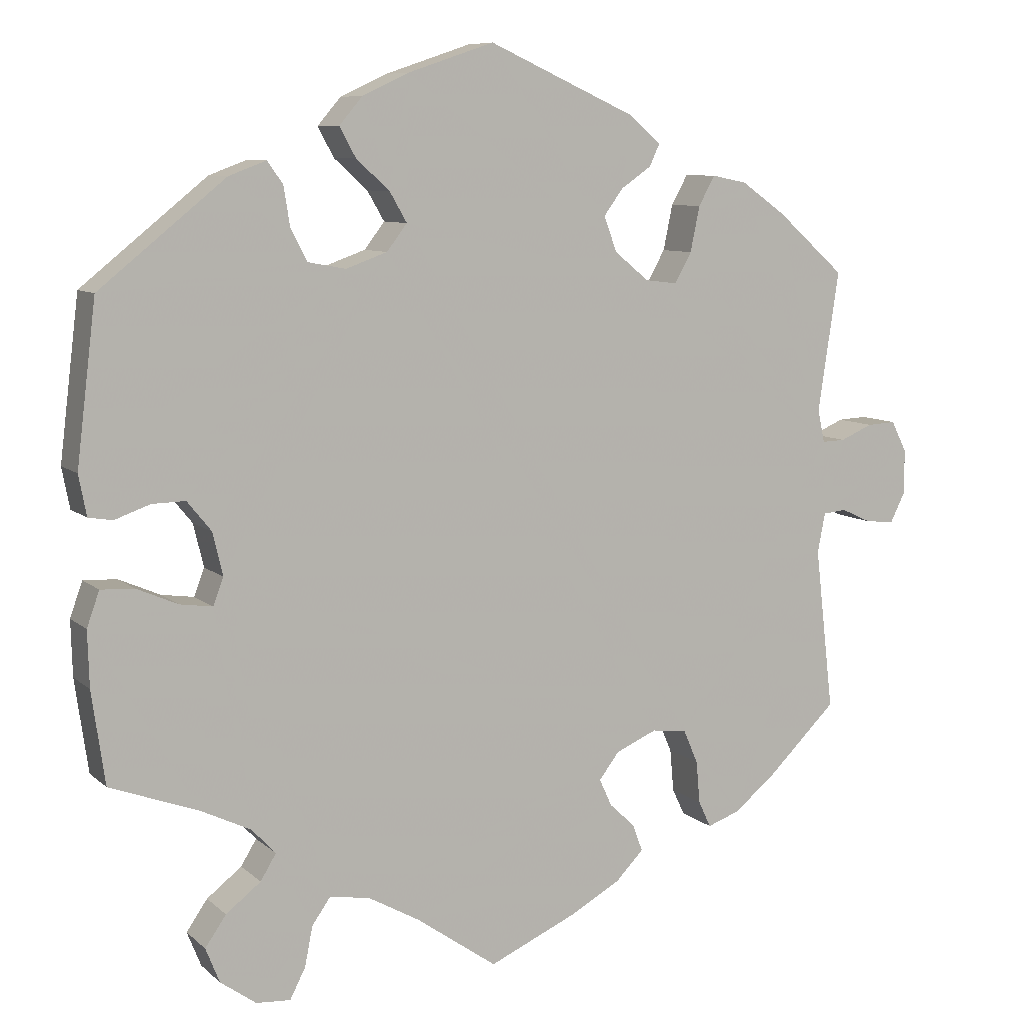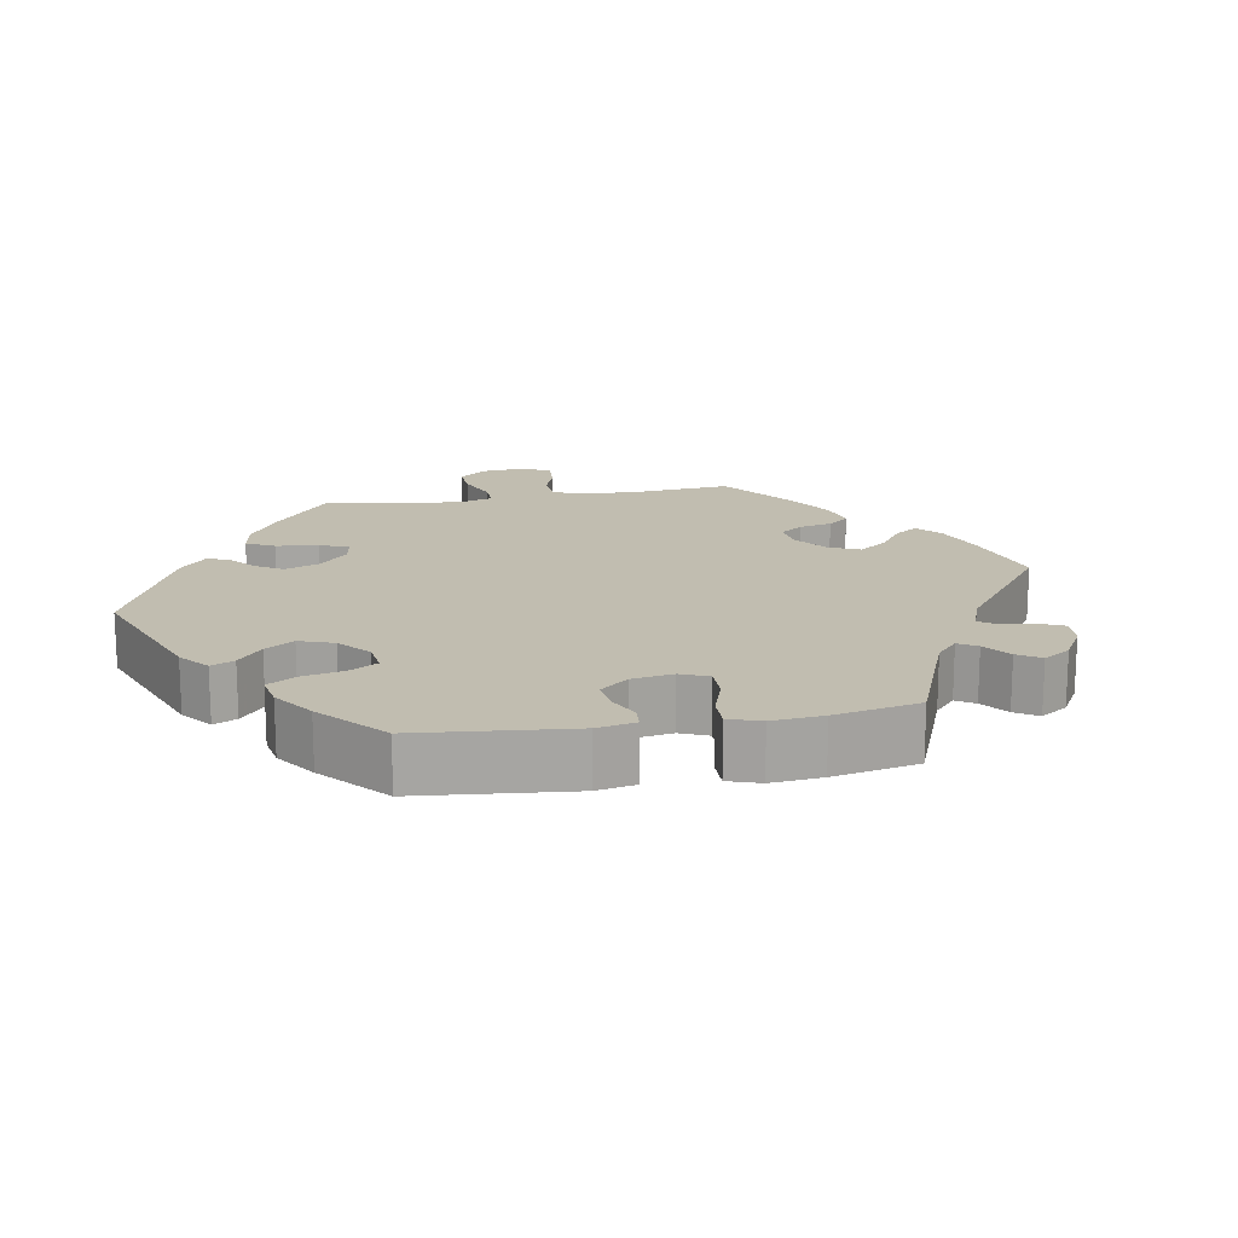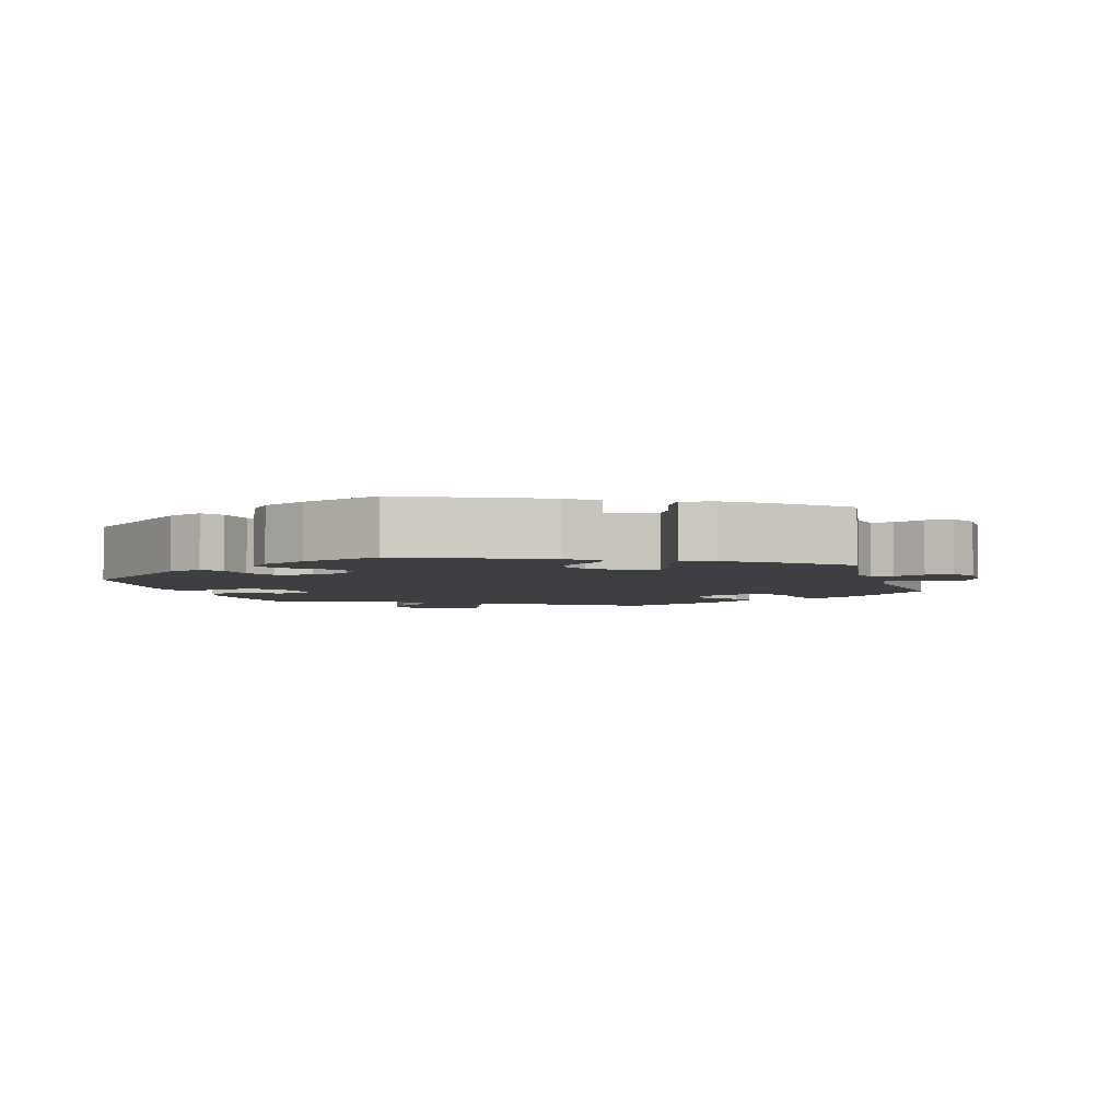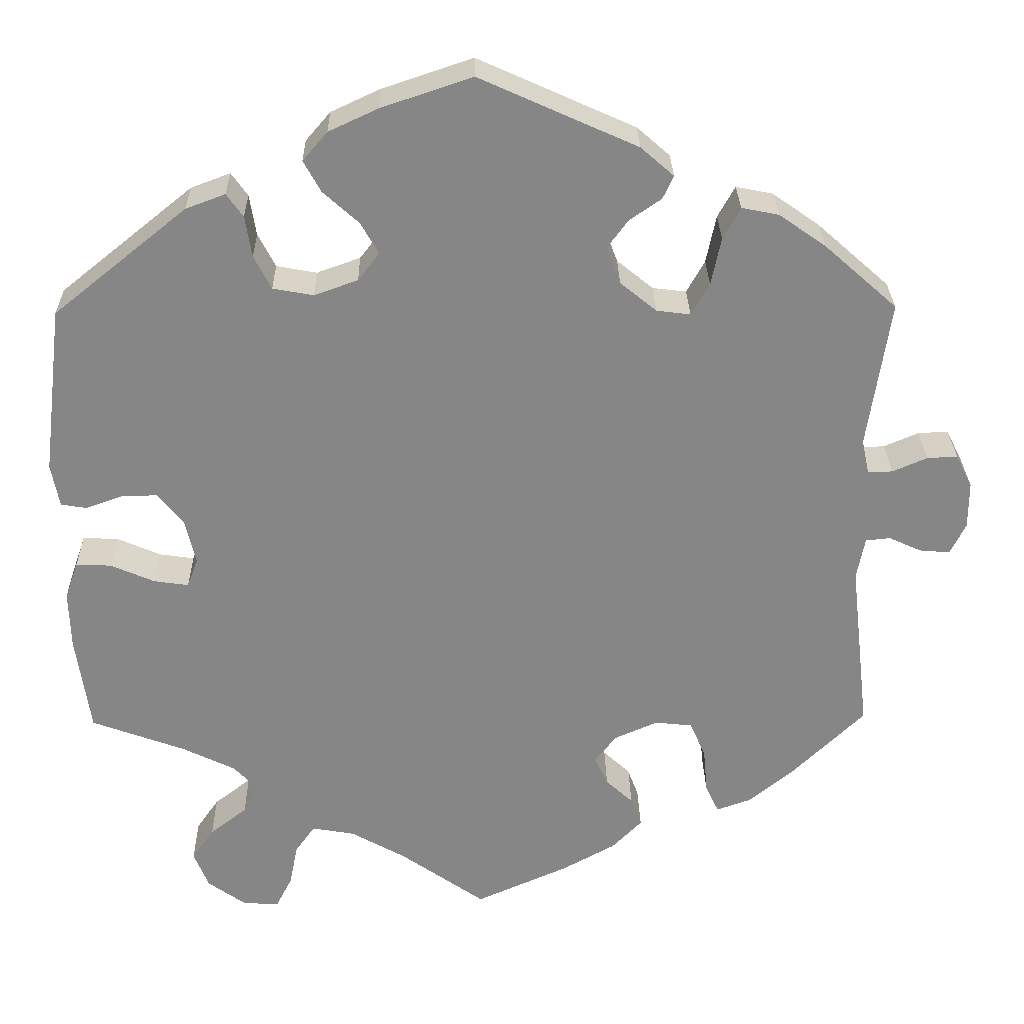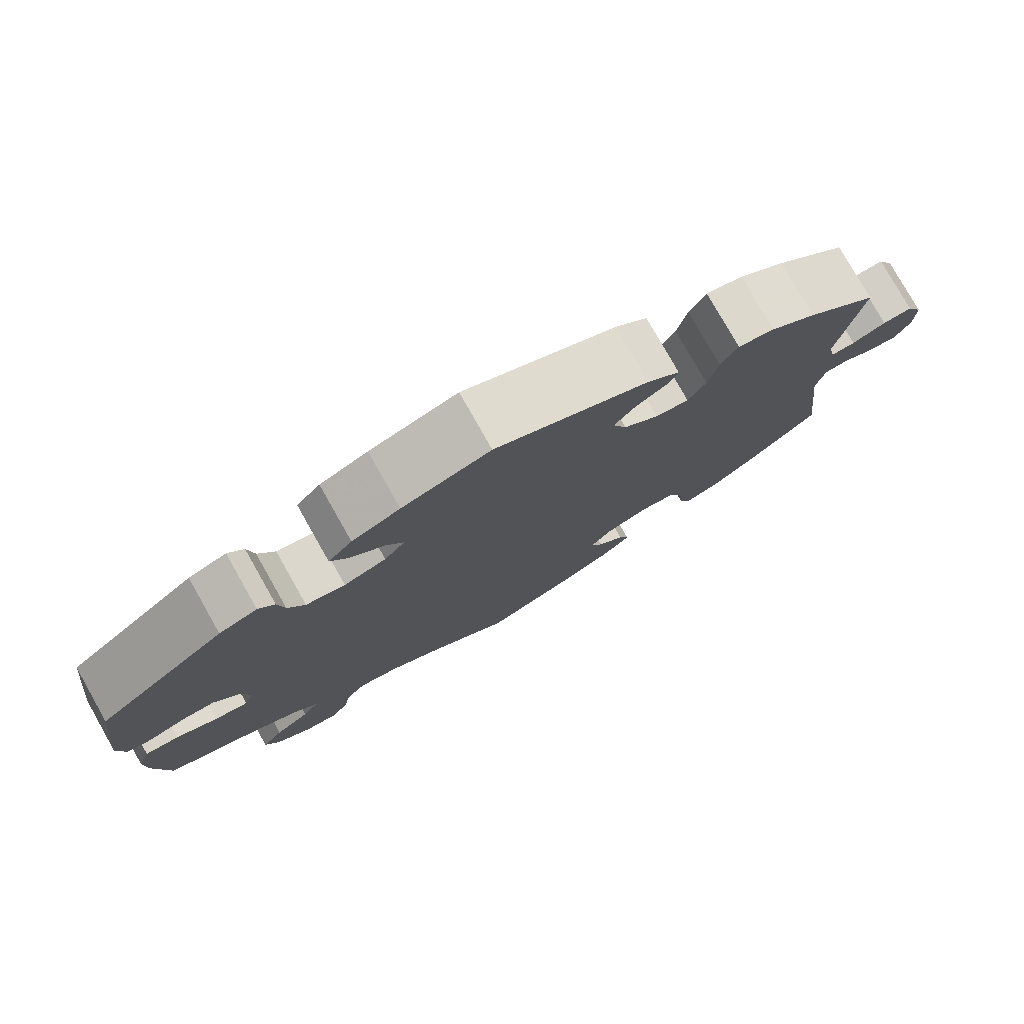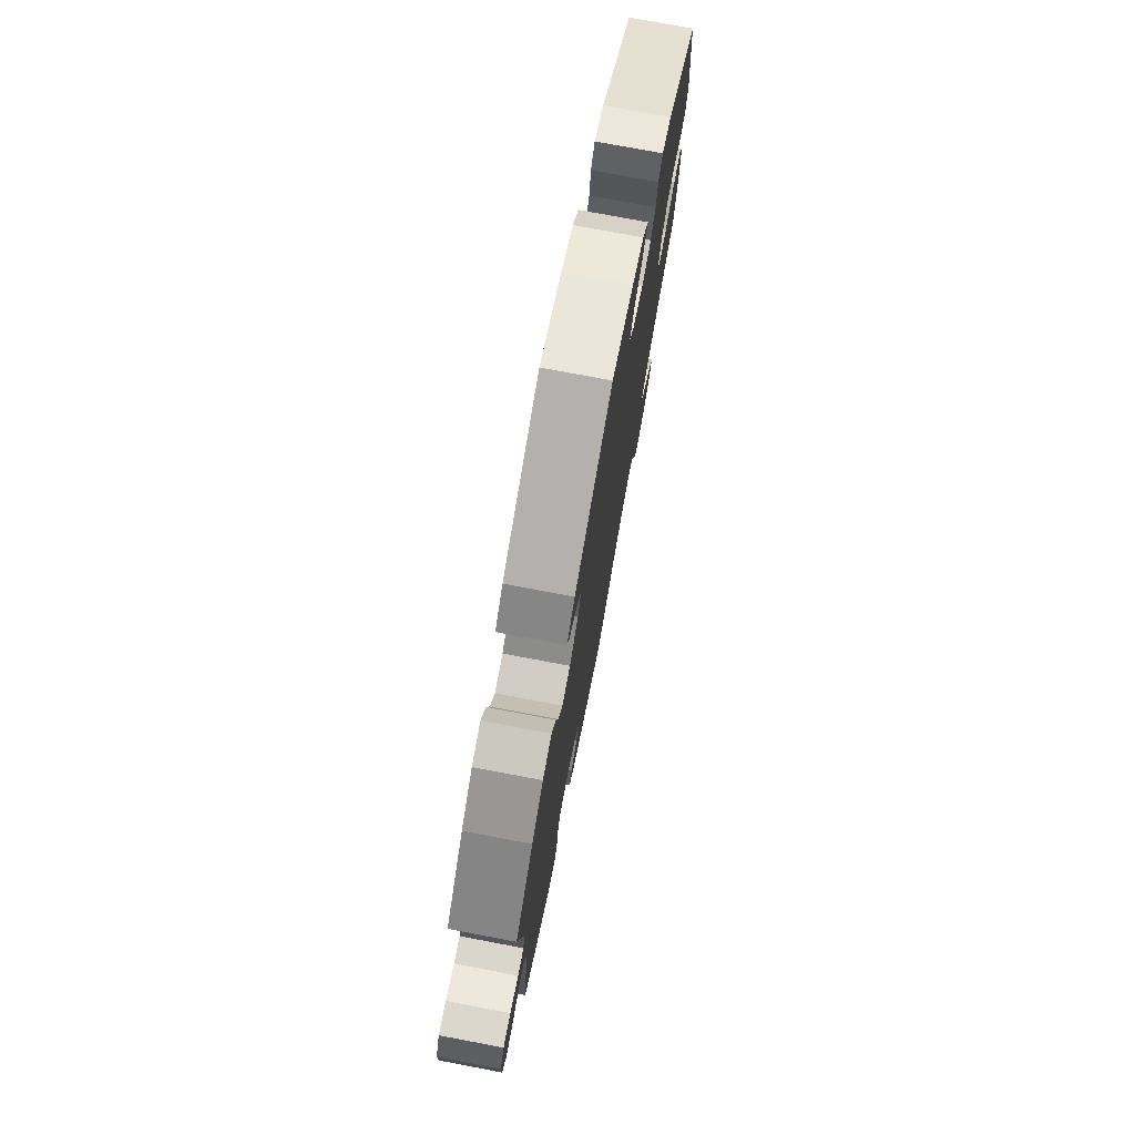
<metadata>
{"format":"obj","ext":"obj","renderer":"f3d","projection":"perspective","resolution":1024,"background":"white","views":[{"elev":8.4,"azim":-25.8,"up":"+Z"},{"elev":16.7,"azim":19.8,"up":"+Y"},{"elev":-4.0,"azim":16.5,"up":"+Y"},{"elev":27.9,"azim":-1.0,"up":"+Z"},{"elev":78.6,"azim":-29.5,"up":"+Z"},{"elev":76.0,"azim":100.7,"up":"+Z"}]}
</metadata>
<code>
v 0.474 0.07 0.11
v 0.483 0.07 0.068
v 0.513 0.07 0.069
v 0.555 0.07 0.087
v 0.592 0.07 0.089
v 0.612 0.07 0.049
v 0.612 0.07 -0.008
v 0.593 0.07 -0.046
v 0.556 0.07 -0.043
v 0.517 0.07 -0.025
v 0.487 0.07 -0.028
v 0.477 0.07 -0.079
v 0.501 0.07 -0.288
v 0.413 0.07 -0.374
v 0.358 0.07 -0.419
v 0.316 0.07 -0.434
v 0.3 0.07 -0.4
v 0.295 0.07 -0.345
v 0.276 0.07 -0.301
v 0.231 0.07 -0.296
v 0.178 0.07 -0.319
v 0.152 0.07 -0.353
v 0.168 0.07 -0.388
v 0.201 0.07 -0.419
v 0.214 0.07 -0.454
v 0.178 0.07 -0.491
v 0.113 0.07 -0.527
v 0 0.07 -0.577
v -0.104 0.07 -0.504
v -0.17 0.07 -0.467
v -0.222 0.07 -0.458
v -0.246 0.07 -0.492
v -0.256 0.07 -0.543
v -0.276 0.07 -0.582
v -0.32 0.07 -0.579
v -0.366 0.07 -0.546
v -0.384 0.07 -0.501
v -0.357 0.07 -0.462
v -0.312 0.07 -0.427
v -0.292 0.07 -0.394
v -0.323 0.07 -0.361
v -0.387 0.07 -0.33
v -0.501 0.07 -0.288
v -0.518 0.07 -0.169
v -0.52 0.07 -0.098
v -0.504 0.07 -0.053
v -0.461 0.07 -0.055
v -0.408 0.07 -0.078
v -0.366 0.07 -0.084
v -0.353 0.07 -0.049
v -0.366 0.07 0.006
v -0.397 0.07 0.044
v -0.44 0.07 0.043
v -0.485 0.07 0.027
v -0.516 0.07 0.032
v -0.526 0.07 0.084
v -0.501 0.07 0.289
v -0.339 0.07 0.42
v -0.291 0.07 0.438
v -0.271 0.07 0.41
v -0.263 0.07 0.36
v -0.242 0.07 0.319
v -0.193 0.07 0.31
v -0.14 0.07 0.329
v -0.114 0.07 0.363
v -0.136 0.07 0.401
v -0.179 0.07 0.44
v -0.2 0.07 0.478
v -0.17 0.07 0.513
v -0.11 0.07 0.541
v 0 0.07 0.578
v 0.191 0.07 0.492
v 0.231 0.07 0.457
v 0.218 0.07 0.429
v 0.179 0.07 0.402
v 0.154 0.07 0.368
v 0.171 0.07 0.323
v 0.215 0.07 0.287
v 0.256 0.07 0.282
v 0.278 0.07 0.321
v 0.29 0.07 0.379
v 0.311 0.07 0.417
v 0.356 0.07 0.408
v 0.413 0.07 0.368
v 0.501 0.07 0.29
v 0.474 0 0.11
v 0.483 0 0.068
v 0.513 0 0.069
v 0.555 0 0.087
v 0.592 0 0.089
v 0.612 0 0.049
v 0.612 0 -0.008
v 0.593 0 -0.046
v 0.556 0 -0.043
v 0.517 0 -0.025
v 0.487 0 -0.028
v 0.477 0 -0.079
v 0.501 0 -0.288
v 0.413 0 -0.374
v 0.358 0 -0.419
v 0.316 0 -0.434
v 0.3 0 -0.4
v 0.295 0 -0.345
v 0.276 0 -0.301
v 0.231 0 -0.296
v 0.178 0 -0.319
v 0.152 0 -0.353
v 0.168 0 -0.388
v 0.201 0 -0.419
v 0.214 0 -0.454
v 0.178 0 -0.491
v 0.113 0 -0.527
v 0 0 -0.577
v -0.104 0 -0.504
v -0.17 0 -0.467
v -0.222 0 -0.458
v -0.246 0 -0.492
v -0.256 0 -0.543
v -0.276 0 -0.582
v -0.32 0 -0.579
v -0.366 0 -0.546
v -0.384 0 -0.501
v -0.357 0 -0.462
v -0.312 0 -0.427
v -0.292 0 -0.394
v -0.323 0 -0.361
v -0.387 0 -0.33
v -0.501 0 -0.288
v -0.518 0 -0.169
v -0.52 0 -0.098
v -0.504 0 -0.053
v -0.461 0 -0.055
v -0.408 0 -0.078
v -0.366 0 -0.084
v -0.353 0 -0.049
v -0.366 0 0.006
v -0.397 0 0.044
v -0.44 0 0.043
v -0.485 0 0.027
v -0.516 0 0.032
v -0.526 0 0.084
v -0.501 0 0.289
v -0.339 0 0.42
v -0.291 0 0.438
v -0.271 0 0.41
v -0.263 0 0.36
v -0.242 0 0.319
v -0.193 0 0.31
v -0.14 0 0.329
v -0.114 0 0.363
v -0.136 0 0.401
v -0.179 0 0.44
v -0.2 0 0.478
v -0.17 0 0.513
v -0.11 0 0.541
v 0 0 0.578
v 0.191 0 0.492
v 0.231 0 0.457
v 0.218 0 0.429
v 0.179 0 0.402
v 0.154 0 0.368
v 0.171 0 0.323
v 0.215 0 0.287
v 0.256 0 0.282
v 0.278 0 0.321
v 0.29 0 0.379
v 0.311 0 0.417
v 0.356 0 0.408
v 0.413 0 0.368
v 0.501 0 0.29
f 84 85 1
f 83 84 1 2
f 80 81 82 83
f 79 80 83 2
f 78 79 2
f 72 73 74 75
f 72 75 76
f 71 72 76
f 70 71 76 77
f 66 67 68 69
f 65 66 69 70
f 58 59 60 61
f 58 61 62
f 57 58 62
f 56 57 62 63
f 53 54 55 56
f 52 53 56 63
f 45 46 47 48
f 45 48 49
f 42 43 44 45
f 41 42 45 49
f 40 41 49 50
f 36 37 38 39
f 36 39 40
f 35 36 40
f 32 33 34 35
f 31 32 35 40
f 30 31 40 50
f 26 27 28 29
f 23 24 25 26
f 22 23 26 29
f 21 22 29 30
f 15 16 17 18
f 15 18 19
f 12 13 14 15
f 11 12 15 19
f 7 8 9 10
f 7 10 11
f 6 7 11
f 3 4 5 6
f 2 3 6 11
f 78 2 11 19
f 65 70 77 78
f 64 65 78 19
f 51 52 63 64
f 20 21 30 50
f 50 51 64
f 19 20 50 64
f 86 170 169
f 87 86 169 168
f 168 167 166 165
f 87 168 165 164
f 87 164 163
f 160 159 158 157
f 161 160 157
f 161 157 156
f 162 161 156 155
f 154 153 152 151
f 155 154 151 150
f 146 145 144 143
f 147 146 143
f 147 143 142
f 148 147 142 141
f 141 140 139 138
f 148 141 138 137
f 133 132 131 130
f 134 133 130
f 130 129 128 127
f 134 130 127 126
f 135 134 126 125
f 124 123 122 121
f 125 124 121
f 125 121 120
f 120 119 118 117
f 125 120 117 116
f 135 125 116 115
f 114 113 112 111
f 111 110 109 108
f 114 111 108 107
f 115 114 107 106
f 103 102 101 100
f 104 103 100
f 100 99 98 97
f 104 100 97 96
f 95 94 93 92
f 96 95 92
f 96 92 91
f 91 90 89 88
f 96 91 88 87
f 104 96 87 163
f 163 162 155 150
f 104 163 150 149
f 149 148 137 136
f 135 115 106 105
f 149 136 135
f 149 135 105 104
f 1 86 87 2
f 2 87 88 3
f 3 88 89 4
f 4 89 90 5
f 5 90 91 6
f 6 91 92 7
f 7 92 93 8
f 8 93 94 9
f 9 94 95 10
f 10 95 96 11
f 11 96 97 12
f 12 97 98 13
f 13 98 99 14
f 14 99 100 15
f 15 100 101 16
f 16 101 102 17
f 17 102 103 18
f 18 103 104 19
f 19 104 105 20
f 20 105 106 21
f 21 106 107 22
f 22 107 108 23
f 23 108 109 24
f 24 109 110 25
f 25 110 111 26
f 26 111 112 27
f 27 112 113 28
f 28 113 114 29
f 29 114 115 30
f 30 115 116 31
f 31 116 117 32
f 32 117 118 33
f 33 118 119 34
f 34 119 120 35
f 35 120 121 36
f 36 121 122 37
f 37 122 123 38
f 38 123 124 39
f 39 124 125 40
f 40 125 126 41
f 41 126 127 42
f 42 127 128 43
f 43 128 129 44
f 44 129 130 45
f 45 130 131 46
f 46 131 132 47
f 47 132 133 48
f 48 133 134 49
f 49 134 135 50
f 50 135 136 51
f 51 136 137 52
f 52 137 138 53
f 53 138 139 54
f 54 139 140 55
f 55 140 141 56
f 56 141 142 57
f 57 142 143 58
f 58 143 144 59
f 59 144 145 60
f 60 145 146 61
f 61 146 147 62
f 62 147 148 63
f 63 148 149 64
f 64 149 150 65
f 65 150 151 66
f 66 151 152 67
f 67 152 153 68
f 68 153 154 69
f 69 154 155 70
f 70 155 156 71
f 71 156 157 72
f 72 157 158 73
f 73 158 159 74
f 74 159 160 75
f 75 160 161 76
f 76 161 162 77
f 77 162 163 78
f 78 163 164 79
f 79 164 165 80
f 80 165 166 81
f 81 166 167 82
f 82 167 168 83
f 83 168 169 84
f 84 169 170 85
f 85 170 86 1

</code>
